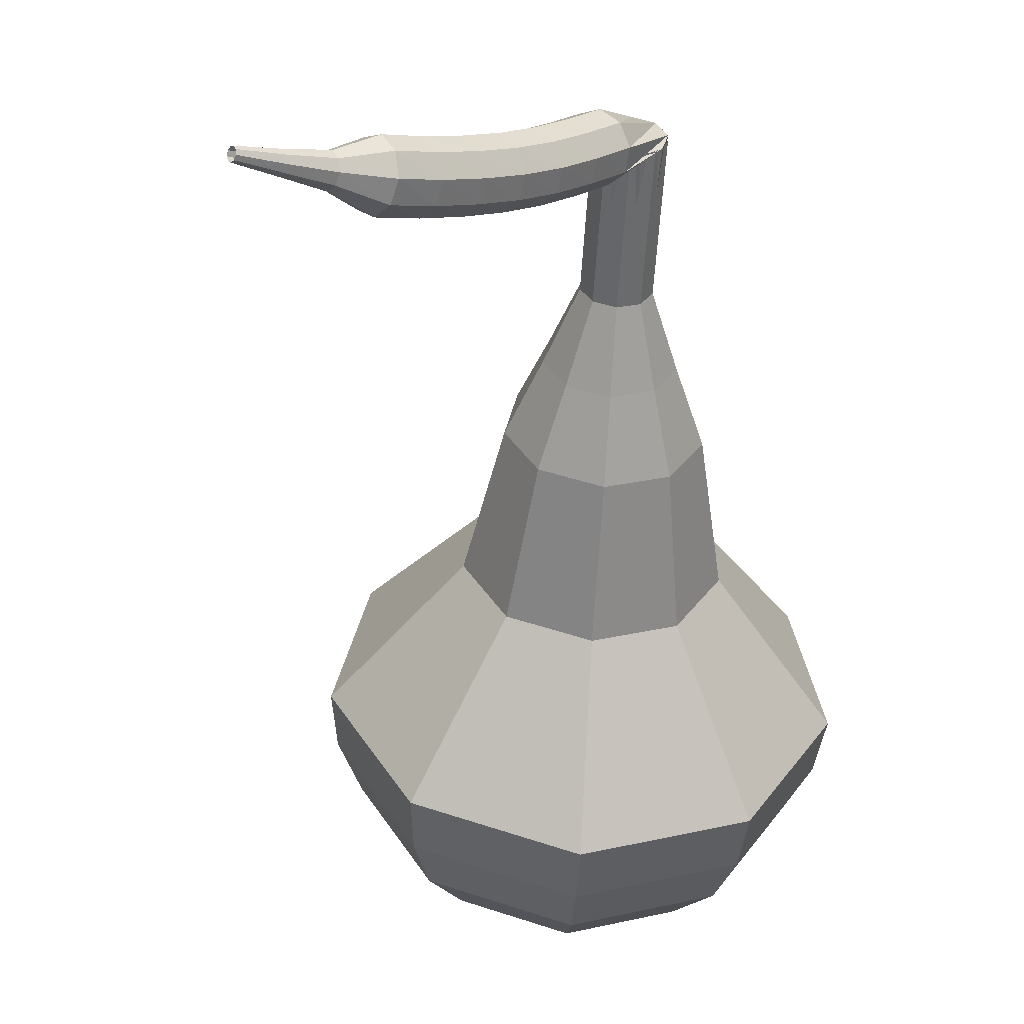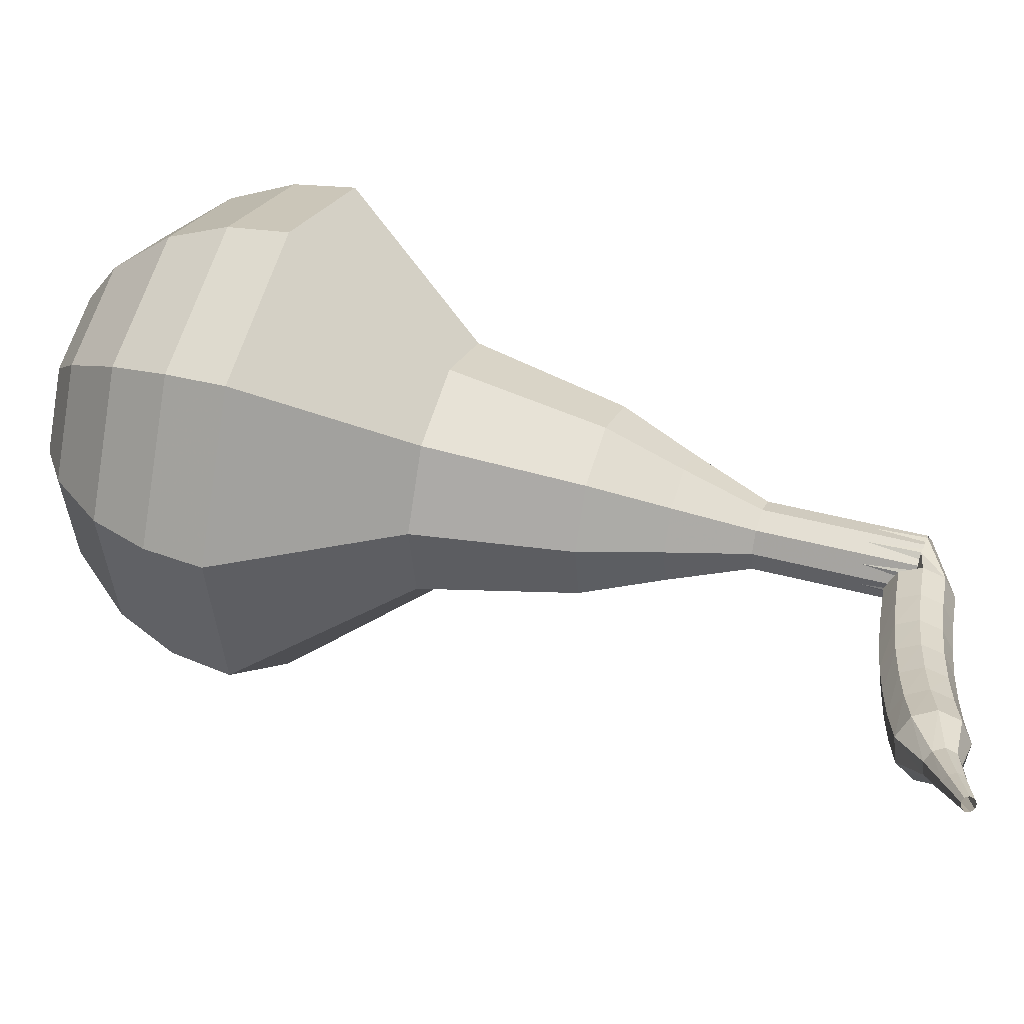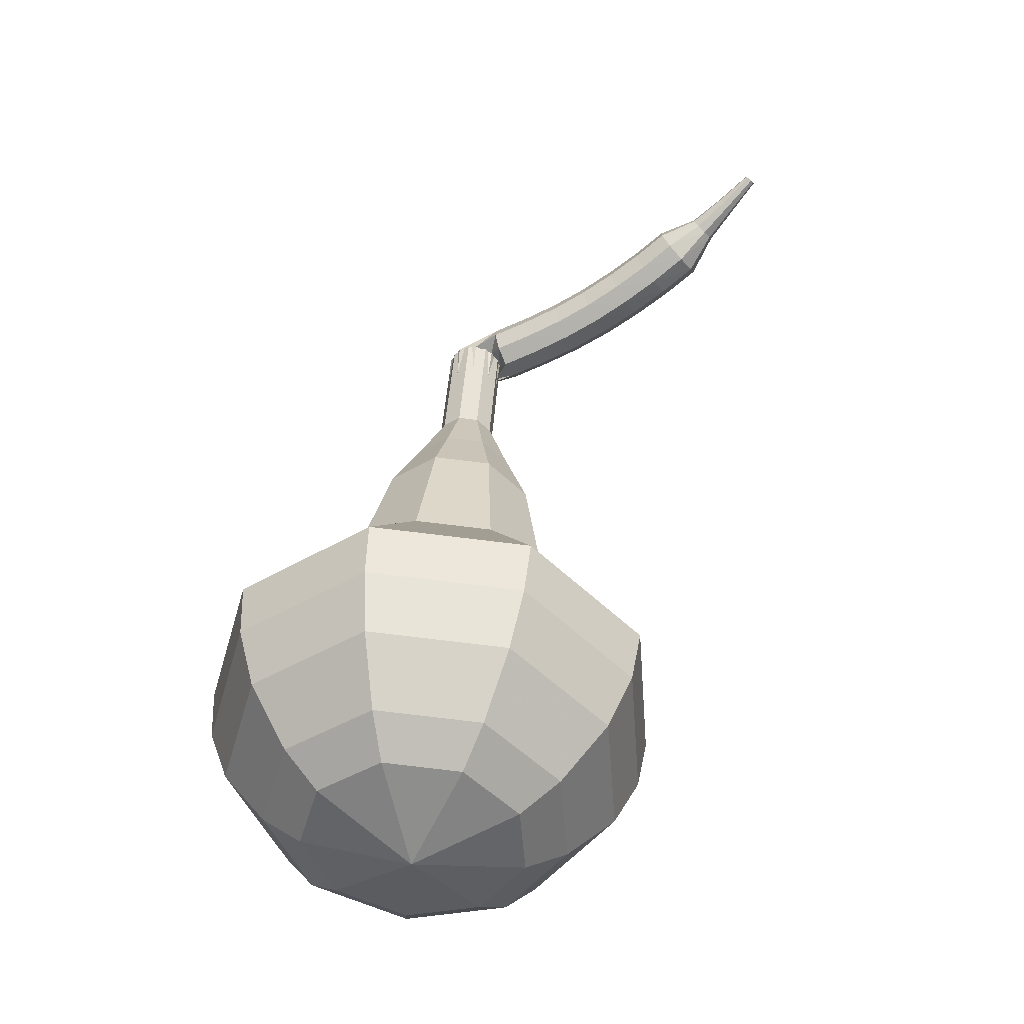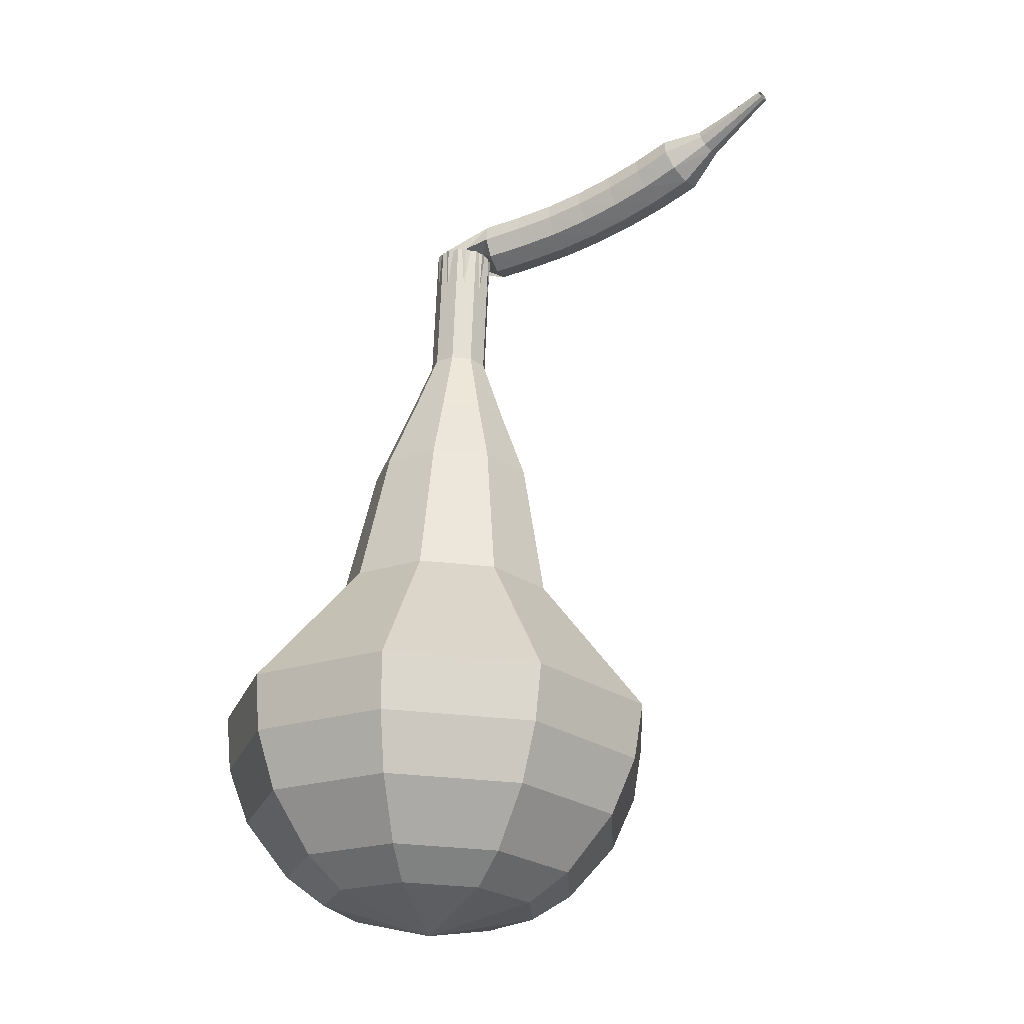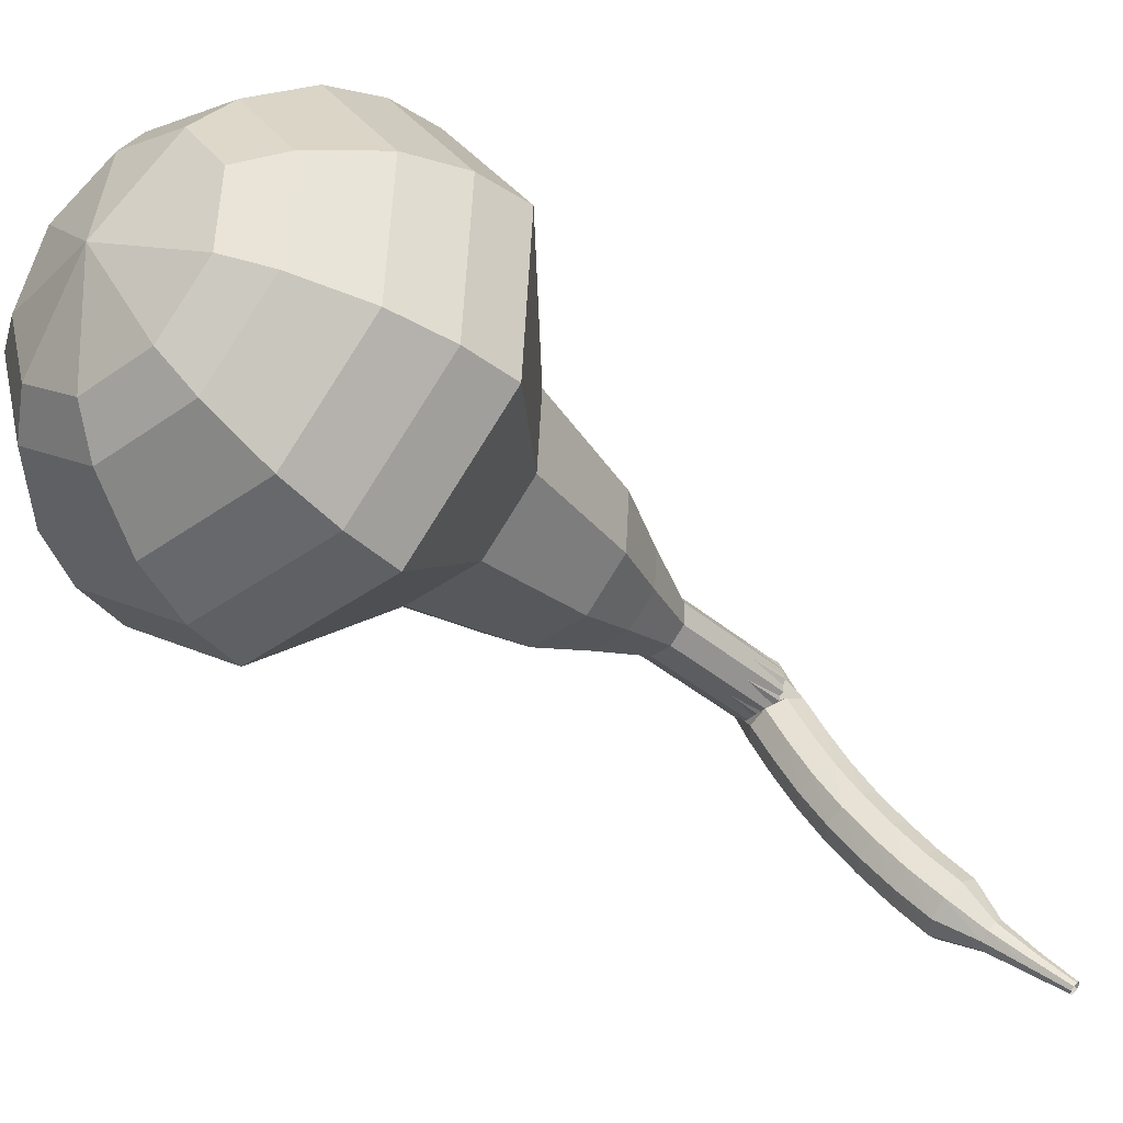
<metadata>
{"format":"obj","ext":"obj","renderer":"f3d","projection":"perspective","resolution":1024,"background":"white","views":[{"elev":-69.7,"azim":33.9,"up":"+Y"},{"elev":-19.1,"azim":-42.8,"up":"+Y"},{"elev":-9.9,"azim":-109.9,"up":"+Z"},{"elev":16.6,"azim":-112.2,"up":"+Z"},{"elev":-12.4,"azim":-101.2,"up":"+Y"}]}
</metadata>
<code>
g tube1
v 102.9 127 89.7
v 104.6 124.9 87.64
v 104.5 121.7 86.55
v 102.6 118.9 86.93
v 99.89 117.8 88.61
v 97.55 118.9 90.79
v 96.7 121.7 92.47
v 97.73 124.9 92.85
v 100.2 127 91.75
v 102.9 127 89.7
v 101.7 126.1 88.98
v 103 124.6 87.48
v 102.9 122.2 86.68
v 101.6 120.1 86.96
v 99.57 119.3 88.18
v 97.86 120.2 89.78
v 97.23 122.2 91.01
v 97.99 124.6 91.29
v 99.77 126.1 90.49
v 101.7 126.1 88.98
v 99.64 123.1 88.27
v 99.64 123.1 88.27
v 99.64 123.1 88.27
v 99.64 123.1 88.27
v 99.64 123.1 88.27
v 99.64 123.1 88.27
v 99.64 123.1 88.27
v 99.64 123.1 88.27
v 99.64 123.1 88.27
v 99.64 123.1 88.27
v 114.3 115 108.2
v 114.8 114.9 107.8
v 115.4 115.3 107.6
v 115.6 115.9 107.6
v 115.5 116.5 108
v 115 116.8 108.4
v 114.5 116.6 108.7
v 114 116.1 108.8
v 114 115.4 108.6
v 114.3 115 108.2
v 113.3 115.4 108.6
v 113.3 115.1 108
v 113.7 114.6 107.7
v 114.3 114.3 107.8
v 114.8 114.2 108.3
v 114.9 114.4 108.9
v 114.6 114.8 109.4
v 114.1 115.2 109.5
v 113.6 115.4 109.2
v 113.3 115.4 108.6
v 112.5 114.4 109.1
v 112.6 114 108.5
v 113 113.6 108.1
v 113.6 113.2 108.2
v 114 113.1 108.7
v 114.2 113.3 109.4
v 113.9 113.7 109.9
v 113.4 114.2 110
v 112.9 114.4 109.7
v 112.5 114.4 109.1
v 111.8 113.4 109.5
v 111.9 113 109
v 112.3 112.6 108.6
v 112.8 112.2 108.8
v 113.3 112.1 109.2
v 113.5 112.3 109.9
v 113.2 112.8 110.3
v 112.7 113.2 110.5
v 112.2 113.4 110.1
v 111.8 113.4 109.5
v 111.1 112.4 110.1
v 111.1 112 109.5
v 111.5 111.6 109.2
v 112.1 111.2 109.3
v 112.6 111.1 109.8
v 112.8 111.4 110.4
v 112.6 111.8 110.9
v 112 112.3 111
v 111.5 112.5 110.7
v 111.1 112.4 110.1
v 110.4 111.5 110.8
v 110.4 111.1 110.2
v 110.8 110.6 109.9
v 111.3 110.2 110
v 111.8 110.2 110.5
v 112.1 110.5 111
v 111.9 110.9 111.5
v 111.4 111.4 111.6
v 110.8 111.6 111.3
v 110.4 111.5 110.8
v 109.7 110.6 111.4
v 109.7 110.2 110.9
v 110 109.7 110.6
v 110.6 109.3 110.7
v 111.1 109.3 111.2
v 111.3 109.6 111.7
v 111.2 110.1 112.2
v 110.7 110.5 112.3
v 110.1 110.8 112
v 109.7 110.6 111.4
v 109 109.8 112.2
v 109 109.4 111.7
v 109.3 108.8 111.4
v 109.9 108.5 111.5
v 110.4 108.4 111.9
v 110.7 108.7 112.5
v 110.5 109.2 112.9
v 110.1 109.7 113
v 109.5 110 112.7
v 109 109.8 112.2
v 108.8 108.7 113
v 108.7 108.5 112.8
v 108.8 108.2 112.6
v 109.1 108 112.7
v 109.4 108 112.9
v 109.5 108.2 113.2
v 109.5 108.4 113.4
v 109.3 108.7 113.4
v 109 108.8 113.3
v 108.8 108.7 113
v 108.2 107.9 113.9
v 108.2 107.7 113.7
v 108.3 107.5 113.7
v 108.4 107.4 113.7
v 108.6 107.4 113.8
v 108.7 107.5 114
v 108.7 107.7 114.1
v 108.6 107.9 114.1
v 108.4 107.9 114.1
v 108.2 107.9 113.9
v 107.6 107.1 114.8
v 107.6 107 114.7
v 107.7 106.9 114.7
v 107.8 106.8 114.7
v 107.9 106.8 114.7
v 108 106.8 114.9
v 107.9 107 114.9
v 107.9 107.1 114.9
v 107.7 107.1 114.9
v 107.6 107.1 114.8
f 1 2 12
f 12 11 1
f 2 3 13
f 13 12 2
f 3 4 14
f 14 13 3
f 4 5 15
f 15 14 4
f 5 6 16
f 16 15 5
f 6 7 17
f 17 16 6
f 7 8 18
f 18 17 7
f 8 9 19
f 19 18 8
f 9 10 20
f 20 19 9
f 11 12 22
f 22 21 11
f 12 13 23
f 23 22 12
f 13 14 24
f 24 23 13
f 14 15 25
f 25 24 14
f 15 16 26
f 26 25 15
f 16 17 27
f 27 26 16
f 17 18 28
f 28 27 17
f 18 19 29
f 29 28 18
f 19 20 30
f 30 29 19
f 21 22 32
f 32 31 21
f 22 23 33
f 33 32 22
f 23 24 34
f 34 33 23
f 24 25 35
f 35 34 24
f 25 26 36
f 36 35 25
f 26 27 37
f 37 36 26
f 27 28 38
f 38 37 27
f 28 29 39
f 39 38 28
f 29 30 40
f 40 39 29
f 31 32 42
f 42 41 31
f 32 33 43
f 43 42 32
f 33 34 44
f 44 43 33
f 34 35 45
f 45 44 34
f 35 36 46
f 46 45 35
f 36 37 47
f 47 46 36
f 37 38 48
f 48 47 37
f 38 39 49
f 49 48 38
f 39 40 50
f 50 49 39
f 41 42 52
f 52 51 41
f 42 43 53
f 53 52 42
f 43 44 54
f 54 53 43
f 44 45 55
f 55 54 44
f 45 46 56
f 56 55 45
f 46 47 57
f 57 56 46
f 47 48 58
f 58 57 47
f 48 49 59
f 59 58 48
f 49 50 60
f 60 59 49
f 51 52 62
f 62 61 51
f 52 53 63
f 63 62 52
f 53 54 64
f 64 63 53
f 54 55 65
f 65 64 54
f 55 56 66
f 66 65 55
f 56 57 67
f 67 66 56
f 57 58 68
f 68 67 57
f 58 59 69
f 69 68 58
f 59 60 70
f 70 69 59
f 61 62 72
f 72 71 61
f 62 63 73
f 73 72 62
f 63 64 74
f 74 73 63
f 64 65 75
f 75 74 64
f 65 66 76
f 76 75 65
f 66 67 77
f 77 76 66
f 67 68 78
f 78 77 67
f 68 69 79
f 79 78 68
f 69 70 80
f 80 79 69
f 71 72 82
f 82 81 71
f 72 73 83
f 83 82 72
f 73 74 84
f 84 83 73
f 74 75 85
f 85 84 74
f 75 76 86
f 86 85 75
f 76 77 87
f 87 86 76
f 77 78 88
f 88 87 77
f 78 79 89
f 89 88 78
f 79 80 90
f 90 89 79
f 81 82 92
f 92 91 81
f 82 83 93
f 93 92 82
f 83 84 94
f 94 93 83
f 84 85 95
f 95 94 84
f 85 86 96
f 96 95 85
f 86 87 97
f 97 96 86
f 87 88 98
f 98 97 87
f 88 89 99
f 99 98 88
f 89 90 100
f 100 99 89
f 91 92 102
f 102 101 91
f 92 93 103
f 103 102 92
f 93 94 104
f 104 103 93
f 94 95 105
f 105 104 94
f 95 96 106
f 106 105 95
f 96 97 107
f 107 106 96
f 97 98 108
f 108 107 97
f 98 99 109
f 109 108 98
f 99 100 110
f 110 109 99
f 101 102 112
f 112 111 101
f 102 103 113
f 113 112 102
f 103 104 114
f 114 113 103
f 104 105 115
f 115 114 104
f 105 106 116
f 116 115 105
f 106 107 117
f 117 116 106
f 107 108 118
f 118 117 107
f 108 109 119
f 119 118 108
f 109 110 120
f 120 119 109
f 111 112 122
f 122 121 111
f 112 113 123
f 123 122 112
f 113 114 124
f 124 123 113
f 114 115 125
f 125 124 114
f 115 116 126
f 126 125 115
f 116 117 127
f 127 126 116
f 117 118 128
f 128 127 117
f 118 119 129
f 129 128 118
f 119 120 130
f 130 129 119
f 121 122 132
f 132 131 121
f 122 123 133
f 133 132 122
f 123 124 134
f 134 133 123
f 124 125 135
f 135 134 124
f 125 126 136
f 136 135 125
f 126 127 137
f 137 136 126
f 127 128 138
f 138 137 127
f 128 129 139
f 139 138 128
f 129 130 140
f 140 139 129
v 115.2 116.7 108.2
v 115.6 116.3 107.8
v 115.5 115.7 107.6
v 115.2 115.1 107.6
v 114.6 114.9 108
v 114.2 115.1 108.4
v 114 115.7 108.7
v 114.2 116.3 108.8
v 114.7 116.8 108.6
v 115.2 116.7 108.2
v 113.9 117.4 106.4
v 114.2 117 106
v 114.2 116.3 105.8
v 113.8 115.8 105.9
v 113.3 115.5 106.2
v 112.8 115.8 106.6
v 112.6 116.3 107
v 112.8 117 107
v 113.3 117.4 106.8
v 113.9 117.4 106.4
v 112.5 118 104.6
v 112.9 117.6 104.2
v 112.8 117 104
v 112.5 116.4 104.1
v 111.9 116.2 104.4
v 111.5 116.4 104.9
v 111.3 117 105.2
v 111.5 117.6 105.3
v 112 118 105.1
v 112.5 118 104.6
v 111.6 119.5 102.9
v 112.2 118.7 102.1
v 112.2 117.5 101.7
v 111.5 116.4 101.8
v 110.4 116 102.5
v 109.5 116.4 103.3
v 109.2 117.5 103.9
v 109.6 118.7 104.1
v 110.5 119.5 103.6
v 111.6 119.5 102.9
v 110.6 121 101.1
v 111.6 119.8 99.93
v 111.5 118 99.31
v 110.5 116.4 99.52
v 108.9 115.7 100.5
v 107.6 116.4 101.7
v 107.1 118 102.7
v 107.7 119.8 102.9
v 109.1 121 102.3
v 110.6 121 101.1
v 108.3 123.1 97.55
v 109.6 121.5 95.99
v 109.5 119.1 95.17
v 108.1 116.9 95.45
v 106.1 116.1 96.72
v 104.3 117 98.37
v 103.6 119.1 99.64
v 104.4 121.5 99.93
v 106.3 123.1 99.1
v 108.3 123.1 97.55
v 107.2 127.8 94
v 109.8 124.6 90.89
v 109.7 119.7 89.24
v 106.9 115.5 89.81
v 102.7 113.8 92.35
v 99.19 115.5 95.65
v 97.9 119.8 98.19
v 99.47 124.6 98.76
v 103.1 127.8 97.11
v 107.2 127.8 94
v 106 128.1 92.57
v 108.5 125 89.56
v 108.4 120.3 87.96
v 105.7 116.2 88.51
v 101.7 114.5 90.97
v 98.26 116.2 94.17
v 97.01 120.3 96.62
v 98.52 125 97.18
v 102.1 128.1 95.57
v 106 128.1 92.57
v 104.6 127.9 91.13
v 106.8 125.2 88.44
v 106.7 121 87.01
v 104.3 117.3 87.51
v 100.7 115.8 89.7
v 97.66 117.3 92.56
v 96.54 121 94.76
v 97.89 125.2 95.26
v 101.1 127.9 93.82
v 104.6 127.9 91.13
v 102.9 127 89.7
v 104.6 124.9 87.64
v 104.5 121.7 86.55
v 102.6 118.9 86.93
v 99.89 117.8 88.61
v 97.55 118.9 90.79
v 96.7 121.7 92.47
v 97.73 124.9 92.85
v 100.2 127 91.75
v 102.9 127 89.7
v 101.7 126.1 88.98
v 103 124.6 87.48
v 102.9 122.2 86.68
v 101.6 120.1 86.96
v 99.57 119.3 88.18
v 97.86 120.2 89.78
v 97.23 122.2 91.01
v 97.99 124.6 91.29
v 99.77 126.1 90.49
v 101.7 126.1 88.98
v 99.64 123.1 88.27
v 99.64 123.1 88.27
v 99.64 123.1 88.27
v 99.64 123.1 88.27
v 99.64 123.1 88.27
v 99.64 123.1 88.27
v 99.64 123.1 88.27
v 99.64 123.1 88.27
v 99.64 123.1 88.27
v 99.64 123.1 88.27
f 141 142 152
f 152 151 141
f 142 143 153
f 153 152 142
f 143 144 154
f 154 153 143
f 144 145 155
f 155 154 144
f 145 146 156
f 156 155 145
f 146 147 157
f 157 156 146
f 147 148 158
f 158 157 147
f 148 149 159
f 159 158 148
f 149 150 160
f 160 159 149
f 151 152 162
f 162 161 151
f 152 153 163
f 163 162 152
f 153 154 164
f 164 163 153
f 154 155 165
f 165 164 154
f 155 156 166
f 166 165 155
f 156 157 167
f 167 166 156
f 157 158 168
f 168 167 157
f 158 159 169
f 169 168 158
f 159 160 170
f 170 169 159
f 161 162 172
f 172 171 161
f 162 163 173
f 173 172 162
f 163 164 174
f 174 173 163
f 164 165 175
f 175 174 164
f 165 166 176
f 176 175 165
f 166 167 177
f 177 176 166
f 167 168 178
f 178 177 167
f 168 169 179
f 179 178 168
f 169 170 180
f 180 179 169
f 171 172 182
f 182 181 171
f 172 173 183
f 183 182 172
f 173 174 184
f 184 183 173
f 174 175 185
f 185 184 174
f 175 176 186
f 186 185 175
f 176 177 187
f 187 186 176
f 177 178 188
f 188 187 177
f 178 179 189
f 189 188 178
f 179 180 190
f 190 189 179
f 181 182 192
f 192 191 181
f 182 183 193
f 193 192 182
f 183 184 194
f 194 193 183
f 184 185 195
f 195 194 184
f 185 186 196
f 196 195 185
f 186 187 197
f 197 196 186
f 187 188 198
f 198 197 187
f 188 189 199
f 199 198 188
f 189 190 200
f 200 199 189
f 191 192 202
f 202 201 191
f 192 193 203
f 203 202 192
f 193 194 204
f 204 203 193
f 194 195 205
f 205 204 194
f 195 196 206
f 206 205 195
f 196 197 207
f 207 206 196
f 197 198 208
f 208 207 197
f 198 199 209
f 209 208 198
f 199 200 210
f 210 209 199
f 201 202 212
f 212 211 201
f 202 203 213
f 213 212 202
f 203 204 214
f 214 213 203
f 204 205 215
f 215 214 204
f 205 206 216
f 216 215 205
f 206 207 217
f 217 216 206
f 207 208 218
f 218 217 207
f 208 209 219
f 219 218 208
f 209 210 220
f 220 219 209
f 211 212 222
f 222 221 211
f 212 213 223
f 223 222 212
f 213 214 224
f 224 223 213
f 214 215 225
f 225 224 214
f 215 216 226
f 226 225 215
f 216 217 227
f 227 226 216
f 217 218 228
f 228 227 217
f 218 219 229
f 229 228 218
f 219 220 230
f 230 229 219
f 221 222 232
f 232 231 221
f 222 223 233
f 233 232 222
f 223 224 234
f 234 233 223
f 224 225 235
f 235 234 224
f 225 226 236
f 236 235 225
f 226 227 237
f 237 236 226
f 227 228 238
f 238 237 227
f 228 229 239
f 239 238 228
f 229 230 240
f 240 239 229
f 231 232 242
f 242 241 231
f 232 233 243
f 243 242 232
f 233 234 244
f 244 243 233
f 234 235 245
f 245 244 234
f 235 236 246
f 246 245 235
f 236 237 247
f 247 246 236
f 237 238 248
f 248 247 237
f 238 239 249
f 249 248 238
f 239 240 250
f 250 249 239
f 241 242 252
f 252 251 241
f 242 243 253
f 253 252 242
f 243 244 254
f 254 253 243
f 244 245 255
f 255 254 244
f 245 246 256
f 256 255 245
f 246 247 257
f 257 256 246
f 247 248 258
f 258 257 247
f 248 249 259
f 259 258 248
f 249 250 260
f 260 259 249
g

</code>
